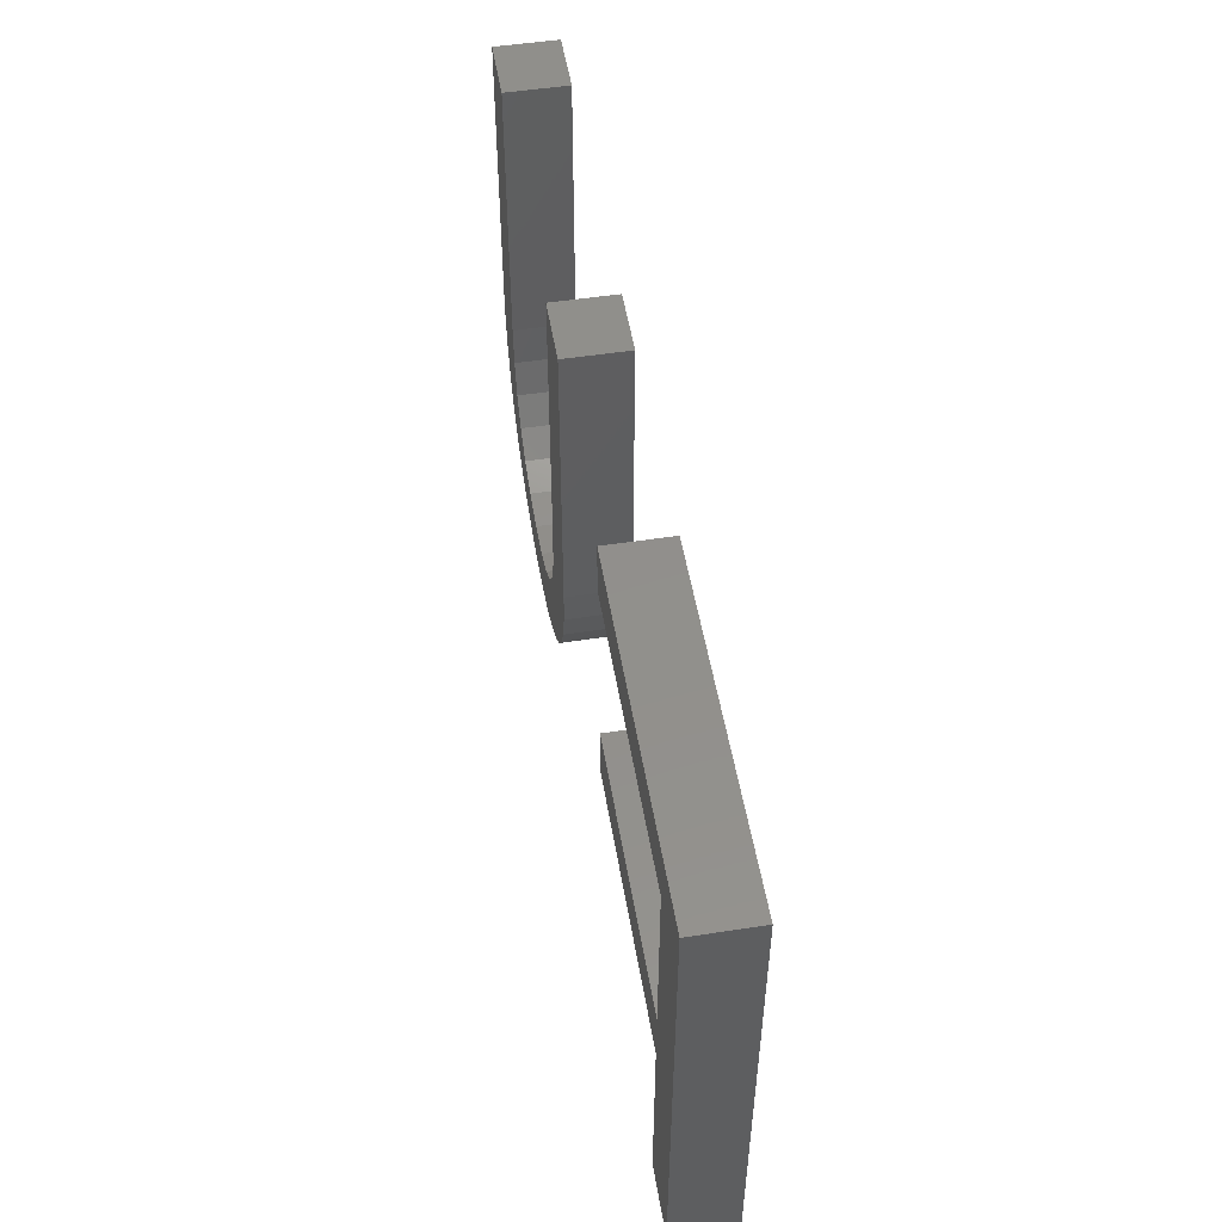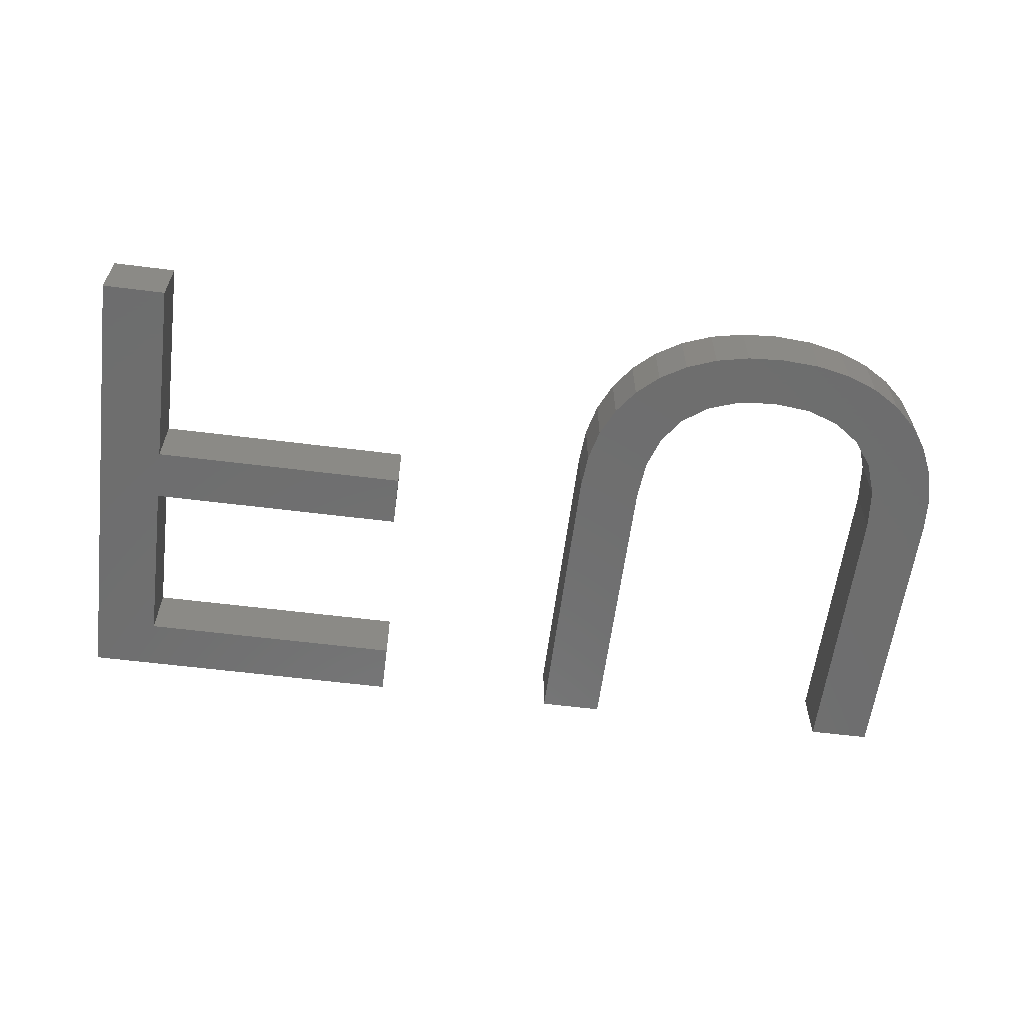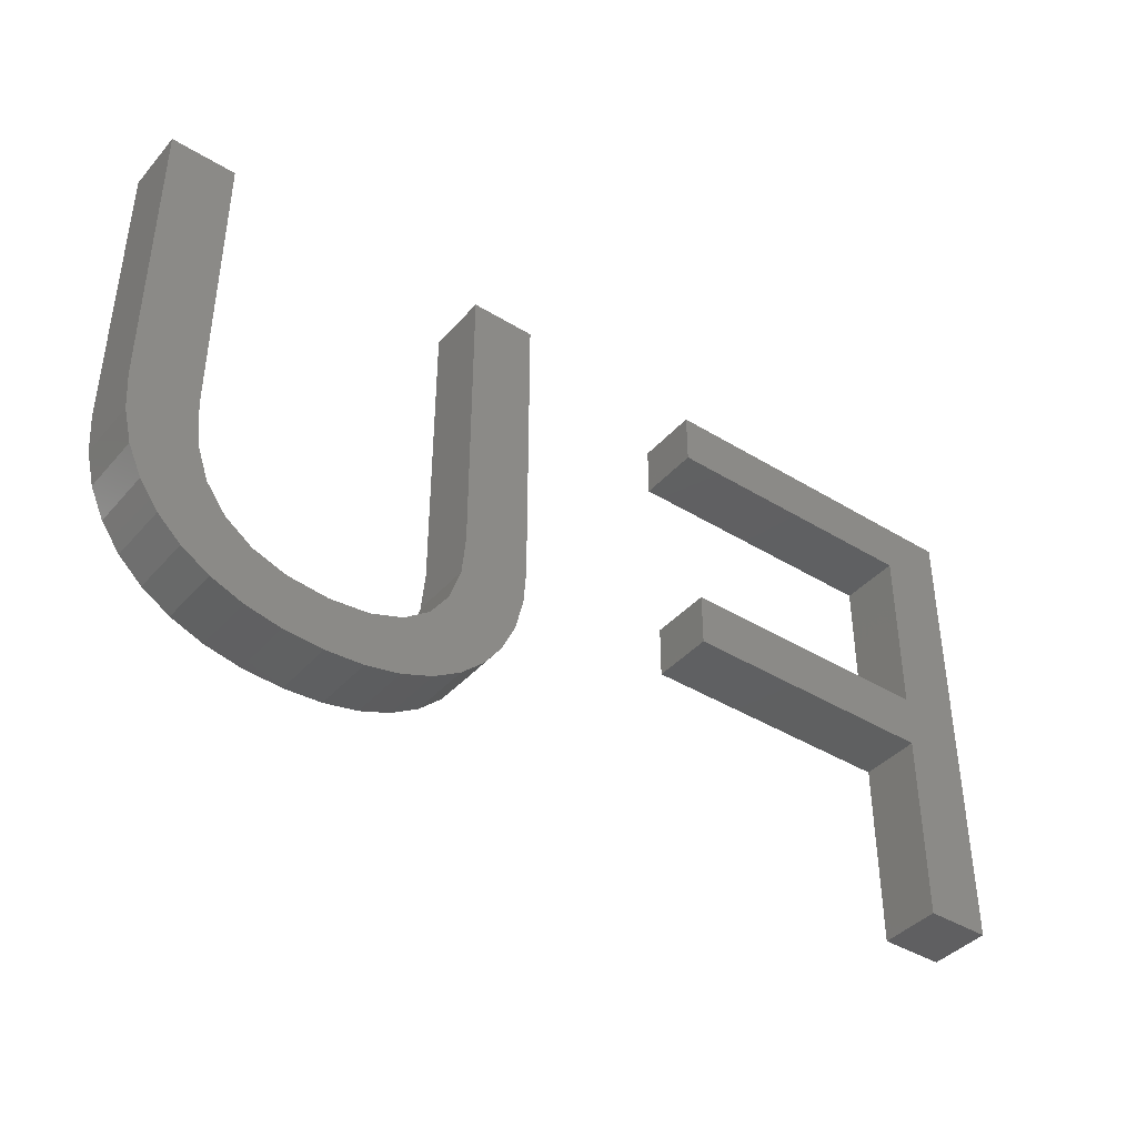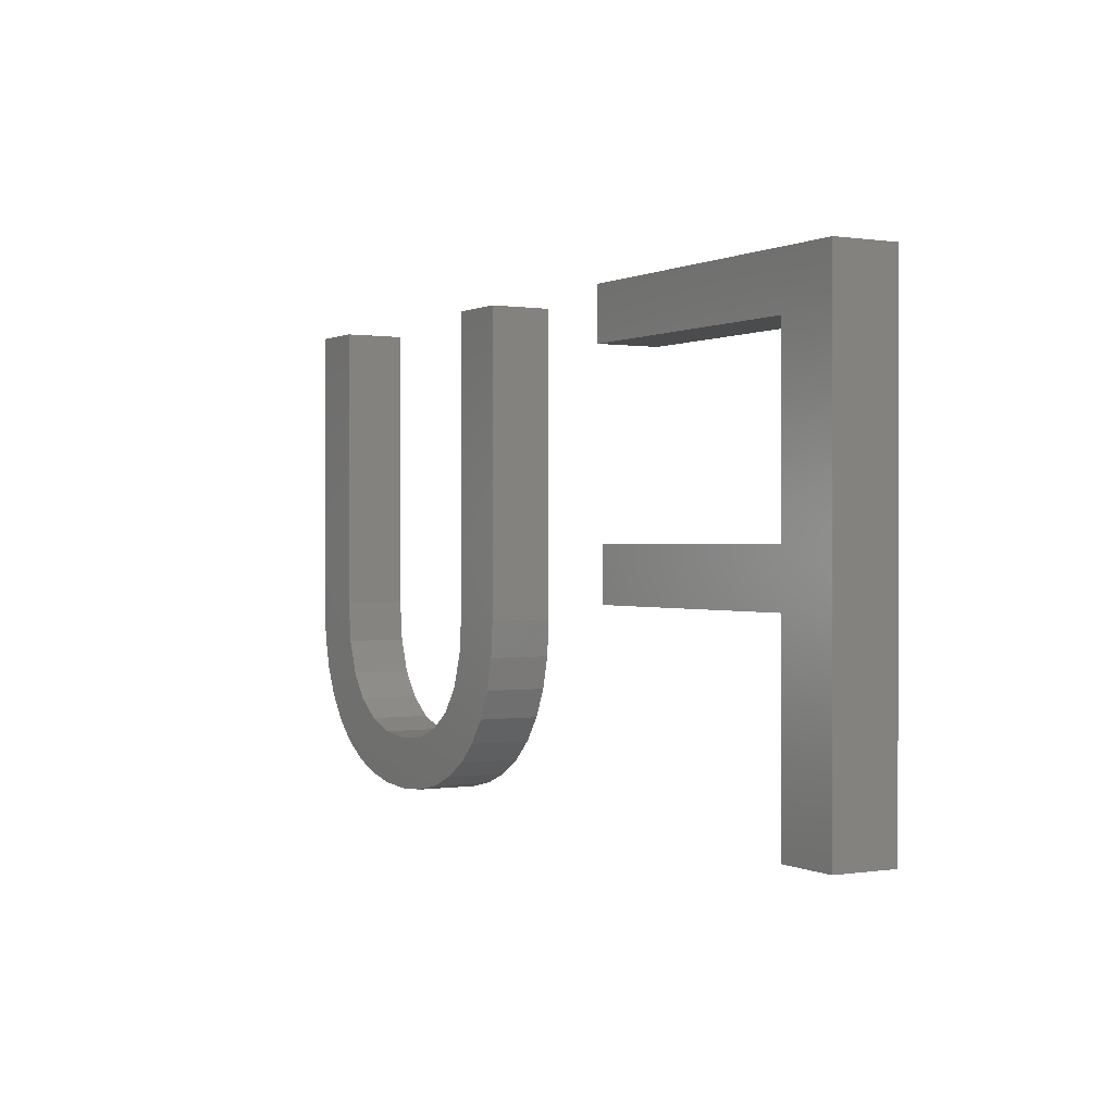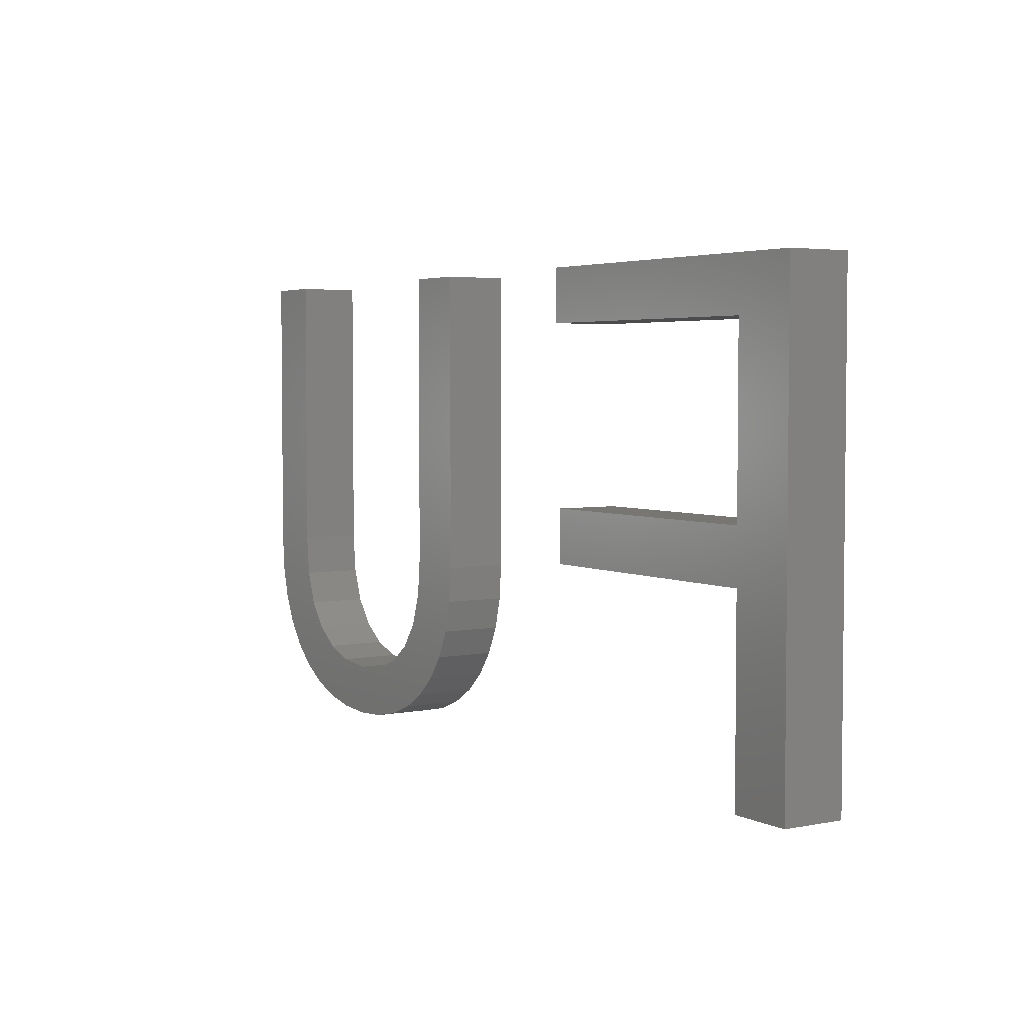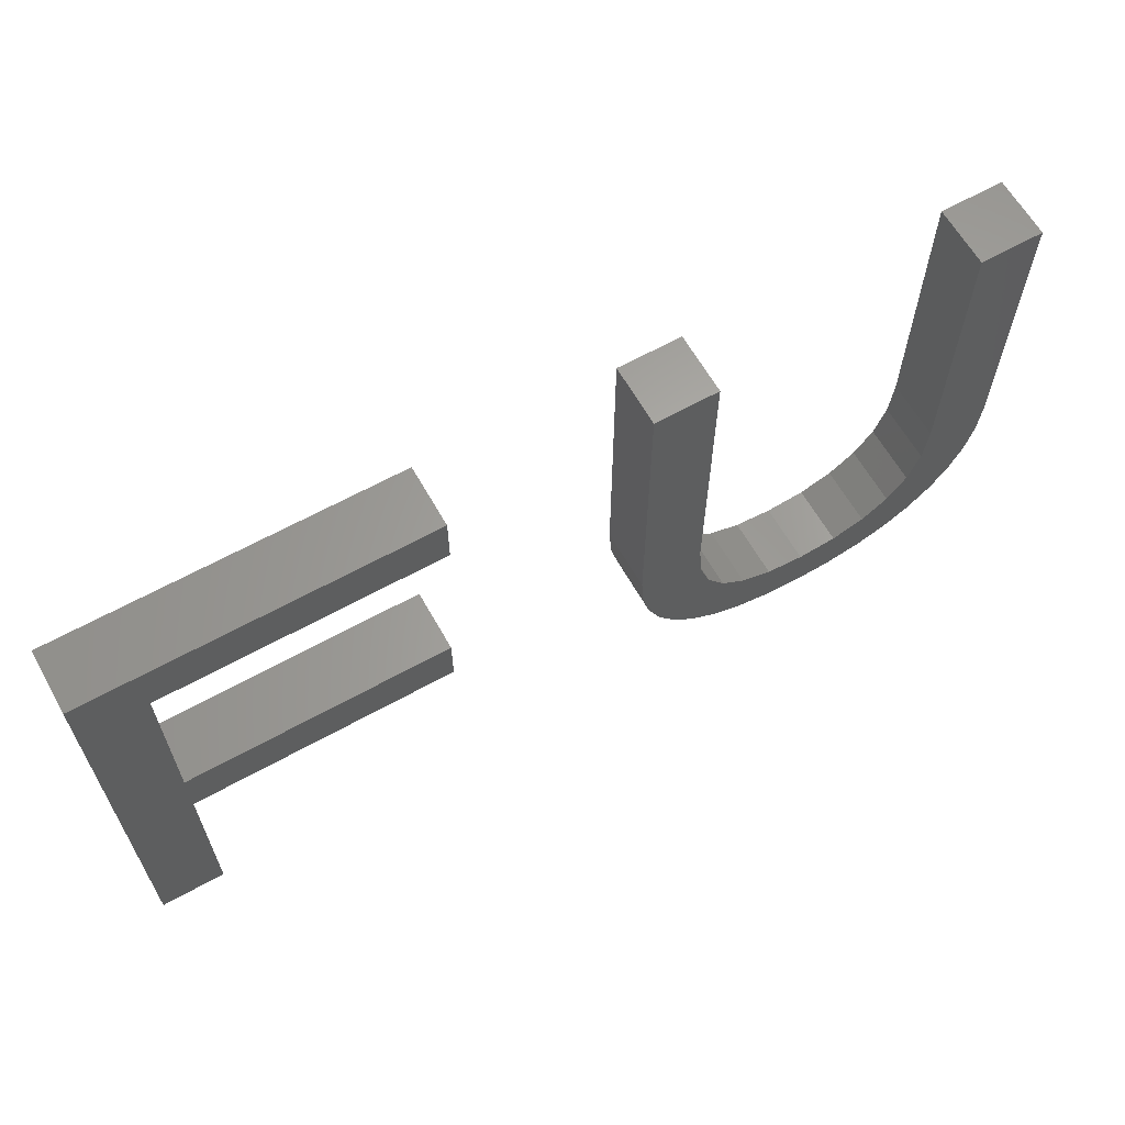
<metadata>
{"format":"stl","ext":"stl","renderer":"f3d","projection":"perspective","resolution":1024,"background":"white","views":[{"elev":51.8,"azim":-99.4,"up":"+Y"},{"elev":-60.1,"azim":-7.3,"up":"+Z"},{"elev":-40.6,"azim":143.0,"up":"+Y"},{"elev":0.3,"azim":-120.1,"up":"+Y"},{"elev":3.8,"azim":-122.8,"up":"+Y"},{"elev":63.1,"azim":-29.4,"up":"+Y"}]}
</metadata>
<code>
# stl→obj: 92 verts, 176 faces
v 20.42 11.22 2
v 11.89 12.94 2
v 20.42 12.94 2
v 11.89 11.22 2
v 9.822 5 2
v 35.5 6.987 2
v 36.36 7.61 2
v 36.56 5.518 2
v 9.822 20.3 2
v 11.89 18.6 2
v 34.41 4.887 2
v 33.15 6.489 2
v 34.43 6.614 2
v 20.68 18.6 2
v 20.68 20.3 2
v 37.38 9.566 2
v 39.22 8.525 2
v 37 8.473 2
v 11.89 5 2
v 29.88 5.491 2
v 30.07 7.573 2
v 30.89 6.971 2
v 38.78 7.572 2
v 39.48 9.59 2
v 37.51 10.89 2
v 38.19 6.746 2
v 39.57 10.77 2
v 37.44 6.062 2
v 29.48 8.408 2
v 27.71 7.474 2
v 27.28 8.397 2
v 39.57 20.3 2
v 37.51 20.3 2
v 29.13 9.466 2
v 35.54 5.124 2
v 33.16 4.808 2
v 31.96 4.884 2
v 31.91 6.609 2
v 28.29 6.676 2
v 29.01 10.75 2
v 27.02 9.43 2
v 29.01 20.3 2
v 26.94 20.3 2
v 26.94 10.57 2
v 29.02 6.015 2
v 30.87 5.112 2
v 20.42 12.94 4
v 11.89 12.94 4
v 20.42 11.22 4
v 11.89 11.22 4
v 9.822 5 4
v 36.56 5.518 4
v 36.36 7.61 4
v 35.5 6.987 4
v 9.822 20.3 4
v 11.89 18.6 4
v 34.43 6.614 4
v 33.15 6.489 4
v 34.41 4.887 4
v 20.68 20.3 4
v 20.68 18.6 4
v 37 8.473 4
v 39.22 8.525 4
v 37.38 9.566 4
v 11.89 5 4
v 30.89 6.971 4
v 30.07 7.573 4
v 29.88 5.491 4
v 38.78 7.572 4
v 39.48 9.59 4
v 37.51 10.89 4
v 38.19 6.746 4
v 39.57 10.77 4
v 37.44 6.062 4
v 27.28 8.397 4
v 27.71 7.474 4
v 29.48 8.408 4
v 37.51 20.3 4
v 39.57 20.3 4
v 29.13 9.466 4
v 35.54 5.124 4
v 33.16 4.808 4
v 31.91 6.609 4
v 31.96 4.884 4
v 28.29 6.676 4
v 27.02 9.43 4
v 29.01 10.75 4
v 26.94 20.3 4
v 29.01 20.3 4
v 26.94 10.57 4
v 29.02 6.015 4
v 30.87 5.112 4
f 1 2 3
f 1 4 2
f 2 4 5
f 6 7 8
f 2 5 9
f 10 2 9
f 11 12 13
f 14 10 15
f 16 17 18
f 15 10 9
f 4 19 5
f 20 21 22
f 17 23 18
f 16 24 17
f 16 25 24
f 7 18 26
f 27 24 25
f 28 7 26
f 29 30 31
f 32 25 33
f 34 29 31
f 25 32 27
f 18 23 26
f 11 13 35
f 28 8 7
f 6 35 13
f 8 35 6
f 11 36 12
f 12 37 38
f 29 21 39
f 30 29 39
f 40 34 41
f 42 40 43
f 41 44 40
f 44 43 40
f 31 41 34
f 45 39 21
f 20 45 21
f 46 20 22
f 38 46 22
f 38 37 46
f 12 36 37
f 47 48 49
f 48 50 49
f 51 50 48
f 52 53 54
f 55 51 48
f 55 48 56
f 57 58 59
f 60 56 61
f 62 63 64
f 55 56 60
f 51 65 50
f 66 67 68
f 62 69 63
f 63 70 64
f 70 71 64
f 72 62 53
f 71 70 73
f 72 53 74
f 75 76 77
f 78 71 79
f 75 77 80
f 73 79 71
f 72 69 62
f 81 57 59
f 53 52 74
f 57 81 54
f 54 81 52
f 58 82 59
f 83 84 58
f 85 67 77
f 85 77 76
f 86 80 87
f 88 87 89
f 87 90 86
f 87 88 90
f 80 86 75
f 67 85 91
f 67 91 68
f 66 68 92
f 66 92 83
f 92 84 83
f 84 82 58
f 1 50 4
f 1 49 50
f 3 49 1
f 3 47 49
f 2 47 3
f 2 48 47
f 10 48 2
f 10 56 48
f 14 56 10
f 14 61 56
f 15 61 14
f 15 60 61
f 9 60 15
f 9 55 60
f 5 55 9
f 5 51 55
f 19 51 5
f 19 65 51
f 4 65 19
f 4 50 65
f 35 59 11
f 35 81 59
f 8 81 35
f 8 52 81
f 28 52 8
f 28 74 52
f 26 74 28
f 26 72 74
f 23 72 26
f 23 69 72
f 17 69 23
f 17 63 69
f 24 63 17
f 24 70 63
f 27 70 24
f 27 73 70
f 32 73 27
f 32 79 73
f 33 79 32
f 33 78 79
f 25 78 33
f 25 71 78
f 16 71 25
f 16 64 71
f 18 64 16
f 18 62 64
f 7 62 18
f 7 53 62
f 6 53 7
f 6 54 53
f 13 54 6
f 13 57 54
f 12 57 13
f 12 58 57
f 38 58 12
f 38 83 58
f 22 83 38
f 22 66 83
f 21 66 22
f 21 67 66
f 29 67 21
f 29 77 67
f 34 77 29
f 34 80 77
f 40 80 34
f 40 87 80
f 42 87 40
f 42 89 87
f 43 89 42
f 43 88 89
f 44 88 43
f 44 90 88
f 41 90 44
f 41 86 90
f 31 86 41
f 31 75 86
f 30 75 31
f 30 76 75
f 39 76 30
f 39 85 76
f 45 85 39
f 45 91 85
f 20 91 45
f 20 68 91
f 46 68 20
f 46 92 68
f 37 92 46
f 37 84 92
f 36 84 37
f 36 82 84
f 11 82 36
f 11 59 82

</code>
